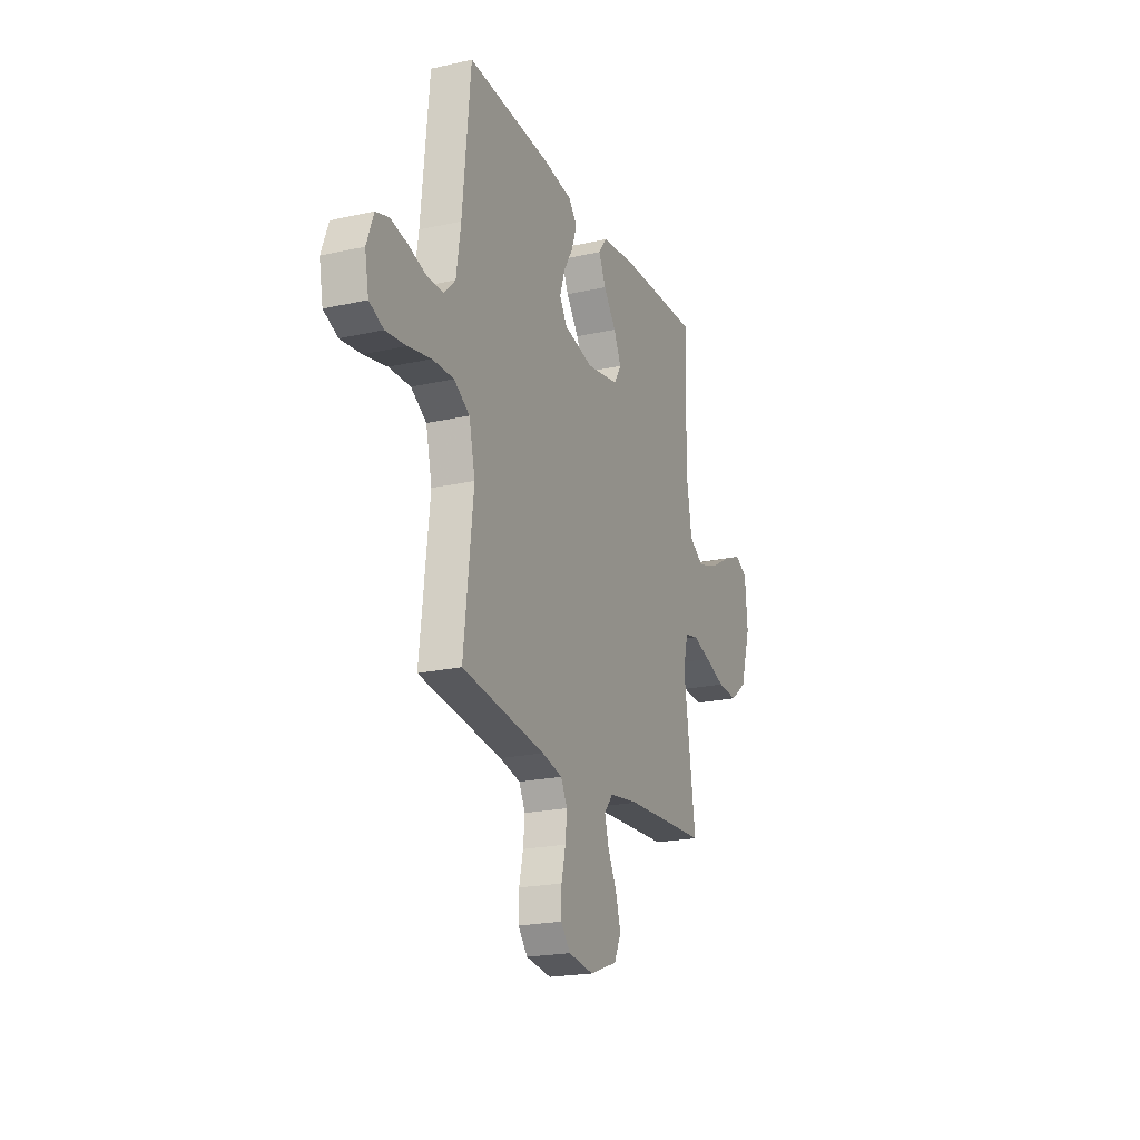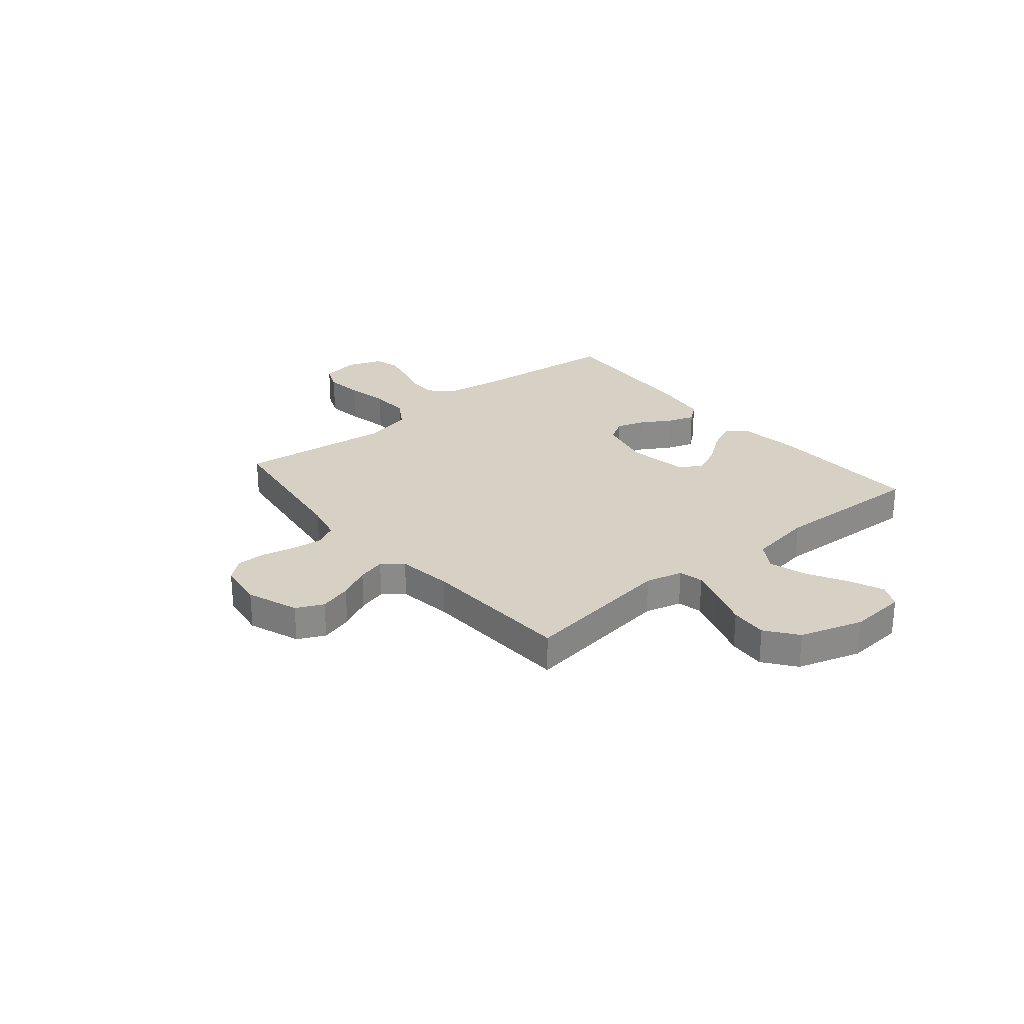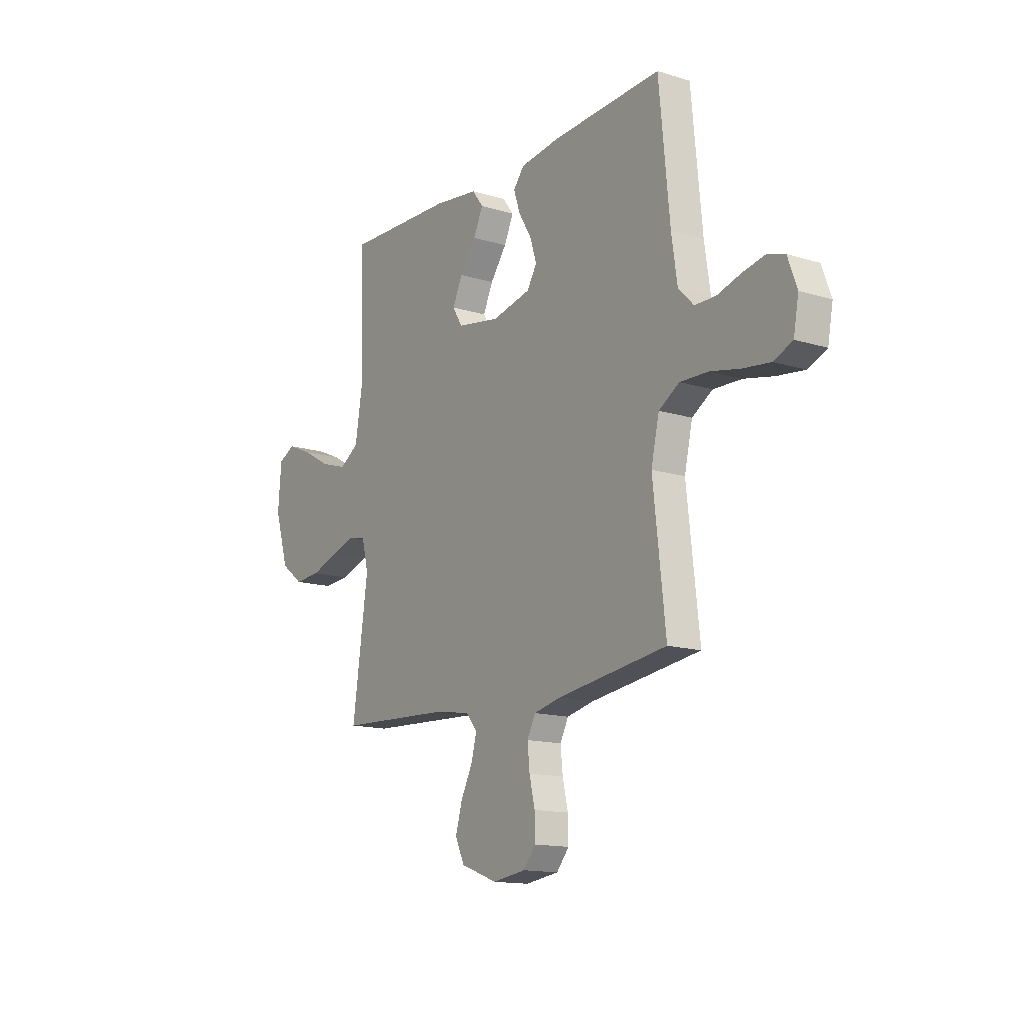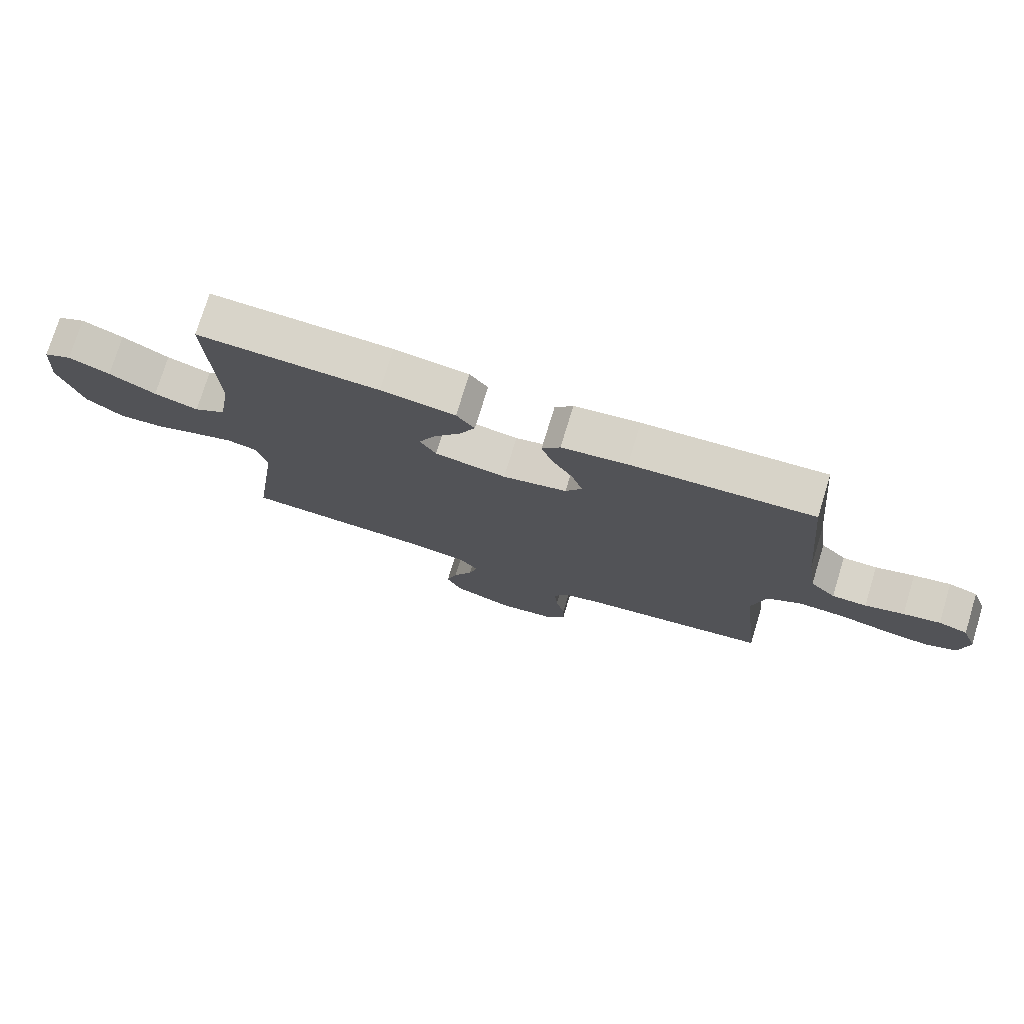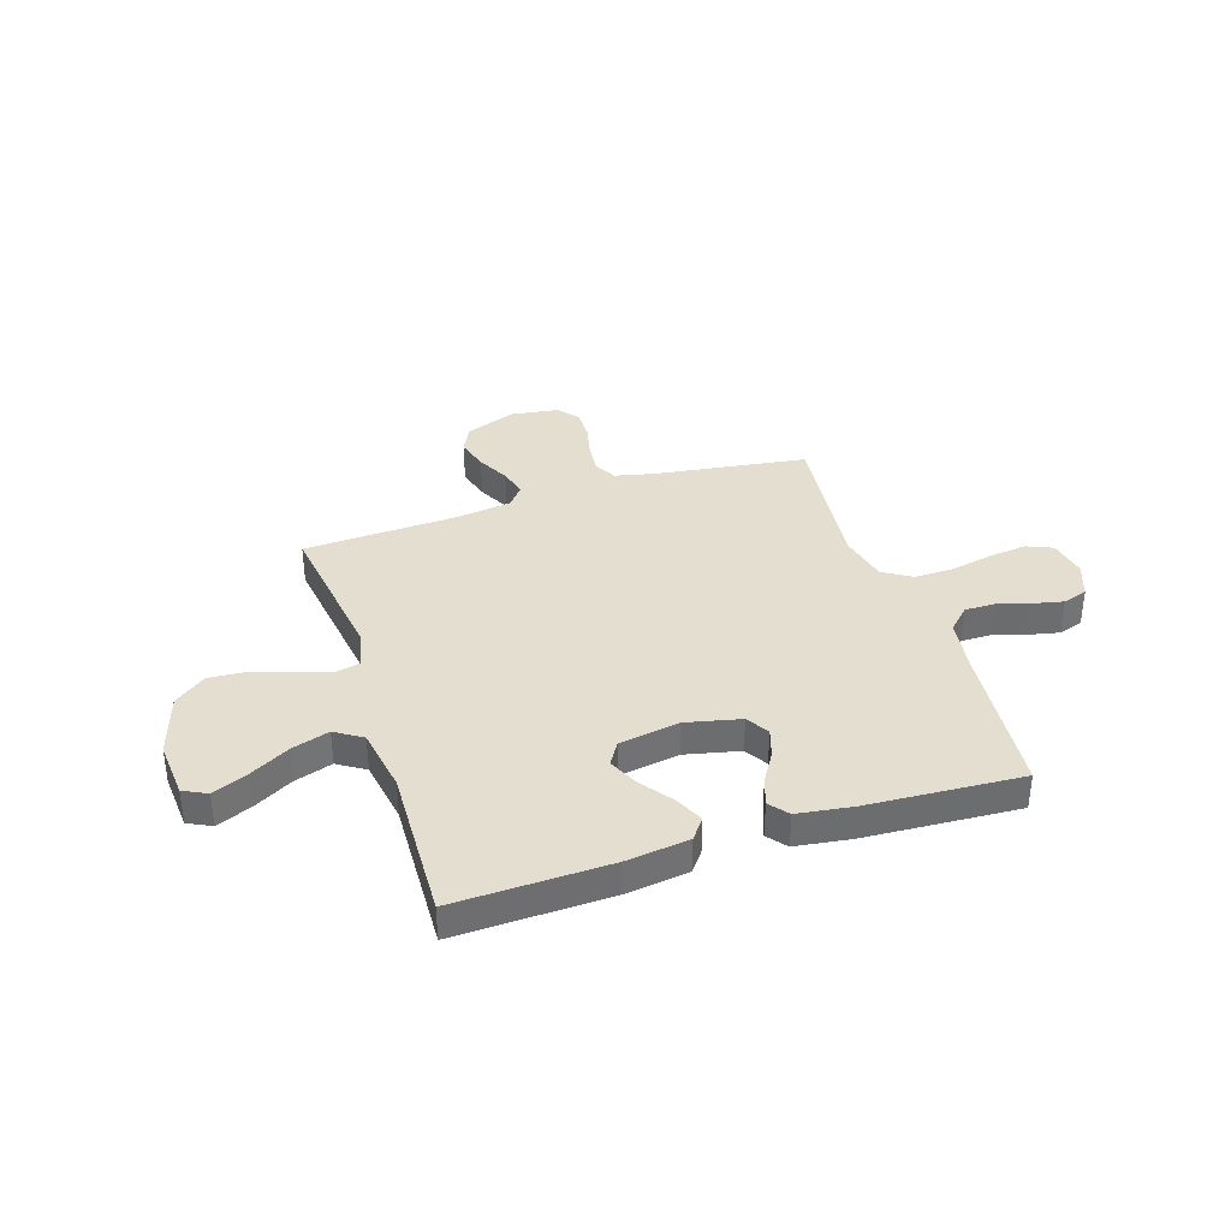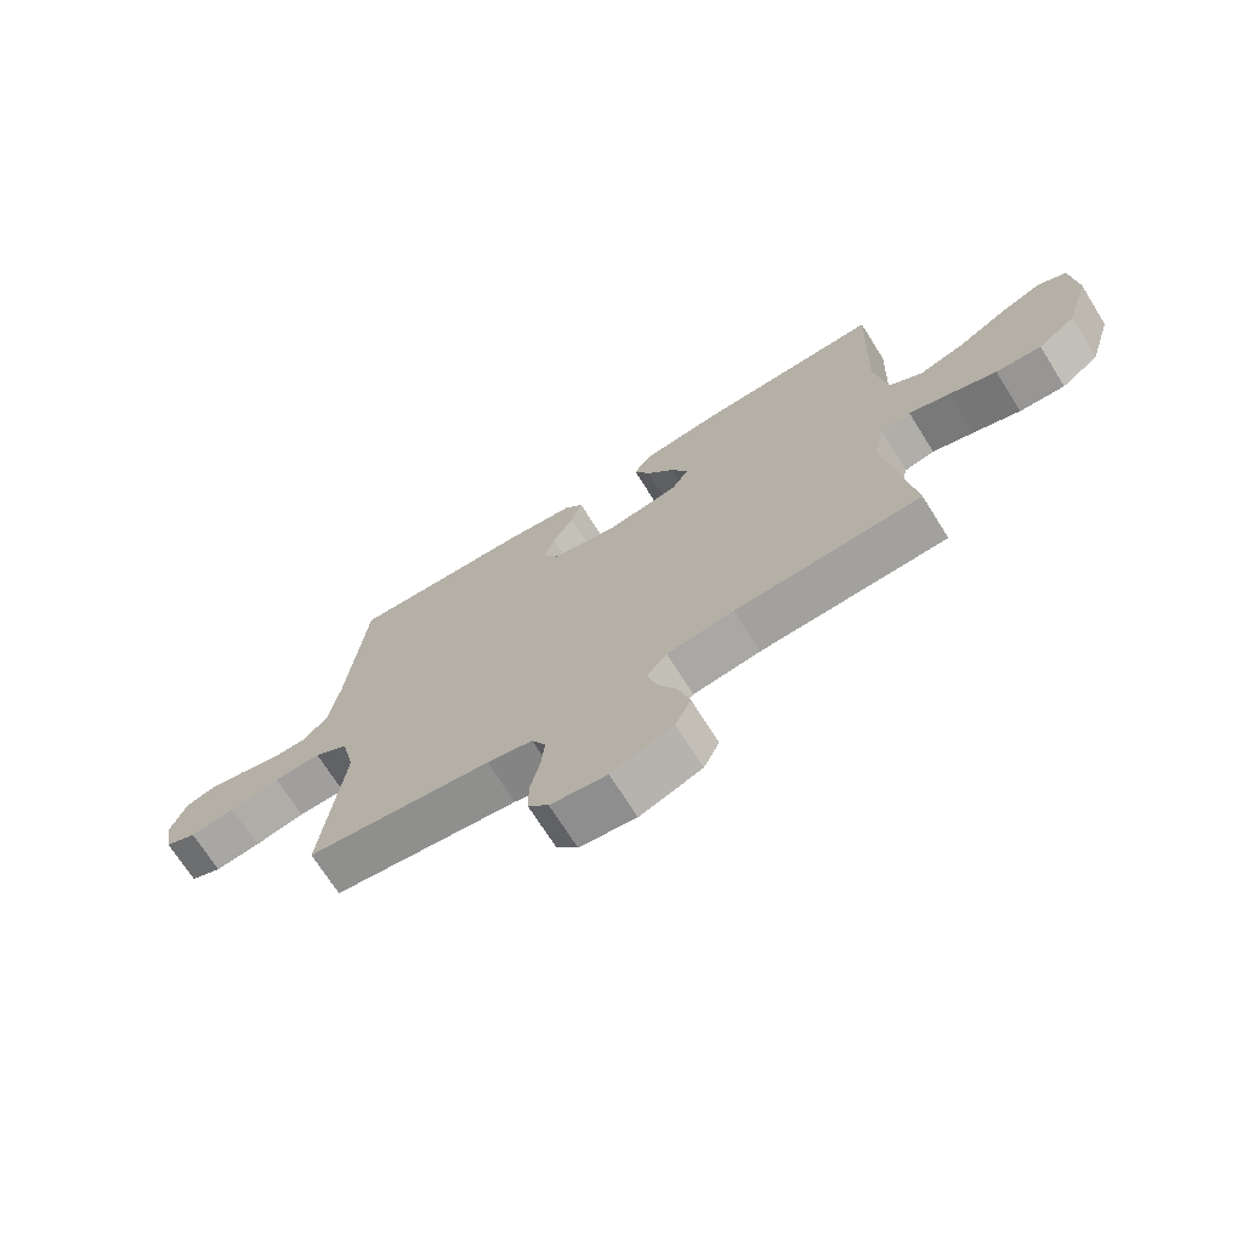
<metadata>
{"format":"obj","ext":"obj","renderer":"f3d","projection":"perspective","resolution":1024,"background":"white","views":[{"elev":-21.1,"azim":111.9,"up":"+Z"},{"elev":26.7,"azim":-129.7,"up":"+Y"},{"elev":-14.2,"azim":56.0,"up":"+Z"},{"elev":75.7,"azim":17.0,"up":"+Z"},{"elev":36.5,"azim":-17.9,"up":"+Y"},{"elev":-70.5,"azim":-147.9,"up":"+Z"}]}
</metadata>
<code>
v 0.5 0.07 0.5
v 0.529 0.07 0.2
v 0.545 0.07 0.093
v 0.587 0.07 0.051
v 0.644 0.07 0.051
v 0.708 0.07 0.07
v 0.769 0.07 0.083
v 0.817 0.07 0.068
v 0.842 0.07 0
v 0.828 0.07 -0.075
v 0.777 0.07 -0.097
v 0.703 0.07 -0.088
v 0.621 0.07 -0.071
v 0.544 0.07 -0.069
v 0.488 0.07 -0.104
v 0.466 0.07 -0.2
v 0.5 0.07 -0.5
v 0.2 0.07 -0.542
v 0.126 0.07 -0.559
v 0.103 0.07 -0.603
v 0.109 0.07 -0.662
v 0.124 0.07 -0.726
v 0.125 0.07 -0.785
v 0.091 0.07 -0.826
v 0 0.07 -0.839
v -0.1 0.07 -0.802
v -0.125 0.07 -0.749
v -0.107 0.07 -0.686
v -0.075 0.07 -0.623
v -0.06 0.07 -0.568
v -0.092 0.07 -0.529
v -0.2 0.07 -0.514
v -0.5 0.07 -0.5
v -0.457 0.07 -0.2
v -0.475 0.07 -0.128
v -0.523 0.07 -0.117
v -0.589 0.07 -0.138
v -0.664 0.07 -0.164
v -0.737 0.07 -0.169
v -0.798 0.07 -0.123
v -0.836 0.07 0
v -0.827 0.07 0.111
v -0.781 0.07 0.134
v -0.713 0.07 0.105
v -0.636 0.07 0.062
v -0.563 0.07 0.039
v -0.51 0.07 0.073
v -0.489 0.07 0.2
v -0.5 0.07 0.5
v -0.2 0.07 0.491
v -0.077 0.07 0.475
v -0.047 0.07 0.435
v -0.073 0.07 0.379
v -0.118 0.07 0.318
v -0.145 0.07 0.26
v -0.118 0.07 0.216
v 0 0.07 0.196
v 0.106 0.07 0.22
v 0.133 0.07 0.264
v 0.115 0.07 0.32
v 0.08 0.07 0.378
v 0.062 0.07 0.431
v 0.092 0.07 0.468
v 0.2 0.07 0.483
v 0.5 0 0.5
v 0.529 0 0.2
v 0.545 0 0.093
v 0.587 0 0.051
v 0.644 0 0.051
v 0.708 0 0.07
v 0.769 0 0.083
v 0.817 0 0.068
v 0.842 0 0
v 0.828 0 -0.075
v 0.777 0 -0.097
v 0.703 0 -0.088
v 0.621 0 -0.071
v 0.544 0 -0.069
v 0.488 0 -0.104
v 0.466 0 -0.2
v 0.5 0 -0.5
v 0.2 0 -0.542
v 0.126 0 -0.559
v 0.103 0 -0.603
v 0.109 0 -0.662
v 0.124 0 -0.726
v 0.125 0 -0.785
v 0.091 0 -0.826
v 0 0 -0.839
v -0.1 0 -0.802
v -0.125 0 -0.749
v -0.107 0 -0.686
v -0.075 0 -0.623
v -0.06 0 -0.568
v -0.092 0 -0.529
v -0.2 0 -0.514
v -0.5 0 -0.5
v -0.457 0 -0.2
v -0.475 0 -0.128
v -0.523 0 -0.117
v -0.589 0 -0.138
v -0.664 0 -0.164
v -0.737 0 -0.169
v -0.798 0 -0.123
v -0.836 0 0
v -0.827 0 0.111
v -0.781 0 0.134
v -0.713 0 0.105
v -0.636 0 0.062
v -0.563 0 0.039
v -0.51 0 0.073
v -0.489 0 0.2
v -0.5 0 0.5
v -0.2 0 0.491
v -0.077 0 0.475
v -0.047 0 0.435
v -0.073 0 0.379
v -0.118 0 0.318
v -0.145 0 0.26
v -0.118 0 0.216
v 0 0 0.196
v 0.106 0 0.22
v 0.133 0 0.264
v 0.115 0 0.32
v 0.08 0 0.378
v 0.062 0 0.431
v 0.092 0 0.468
v 0.2 0 0.483
f 63 64 1 2
f 60 61 62 63
f 59 60 63 2
f 58 59 2 3
f 57 58 3 4
f 56 57 4
f 51 52 53 54
f 51 54 55
f 48 49 50 51
f 47 48 51 55
f 46 47 55 56
f 42 43 44 45
f 42 45 46
f 41 42 46
f 40 41 46
f 37 38 39 40
f 36 37 40 46
f 35 36 46 56
f 32 33 34
f 31 32 34 35
f 26 27 28 29
f 26 29 30
f 25 26 30
f 24 25 30
f 21 22 23 24
f 20 21 24 30
f 19 20 30 31
f 16 17 18
f 15 16 18 19
f 10 11 12 13
f 10 13 14
f 9 10 14
f 8 9 14
f 5 6 7 8
f 5 8 14
f 4 5 14 15
f 19 31 35 56
f 4 15 19 56
f 66 65 128 127
f 127 126 125 124
f 66 127 124 123
f 67 66 123 122
f 68 67 122 121
f 68 121 120
f 118 117 116 115
f 119 118 115
f 115 114 113 112
f 119 115 112 111
f 120 119 111 110
f 109 108 107 106
f 110 109 106
f 110 106 105
f 110 105 104
f 104 103 102 101
f 110 104 101 100
f 120 110 100 99
f 98 97 96
f 99 98 96 95
f 93 92 91 90
f 94 93 90
f 94 90 89
f 94 89 88
f 88 87 86 85
f 94 88 85 84
f 95 94 84 83
f 82 81 80
f 83 82 80 79
f 77 76 75 74
f 78 77 74
f 78 74 73
f 78 73 72
f 72 71 70 69
f 78 72 69
f 79 78 69 68
f 120 99 95 83
f 120 83 79 68
f 1 65 66 2
f 2 66 67 3
f 3 67 68 4
f 4 68 69 5
f 5 69 70 6
f 6 70 71 7
f 7 71 72 8
f 8 72 73 9
f 9 73 74 10
f 10 74 75 11
f 11 75 76 12
f 12 76 77 13
f 13 77 78 14
f 14 78 79 15
f 15 79 80 16
f 16 80 81 17
f 17 81 82 18
f 18 82 83 19
f 19 83 84 20
f 20 84 85 21
f 21 85 86 22
f 22 86 87 23
f 23 87 88 24
f 24 88 89 25
f 25 89 90 26
f 26 90 91 27
f 27 91 92 28
f 28 92 93 29
f 29 93 94 30
f 30 94 95 31
f 31 95 96 32
f 32 96 97 33
f 33 97 98 34
f 34 98 99 35
f 35 99 100 36
f 36 100 101 37
f 37 101 102 38
f 38 102 103 39
f 39 103 104 40
f 40 104 105 41
f 41 105 106 42
f 42 106 107 43
f 43 107 108 44
f 44 108 109 45
f 45 109 110 46
f 46 110 111 47
f 47 111 112 48
f 48 112 113 49
f 49 113 114 50
f 50 114 115 51
f 51 115 116 52
f 52 116 117 53
f 53 117 118 54
f 54 118 119 55
f 55 119 120 56
f 56 120 121 57
f 57 121 122 58
f 58 122 123 59
f 59 123 124 60
f 60 124 125 61
f 61 125 126 62
f 62 126 127 63
f 63 127 128 64
f 64 128 65 1

</code>
